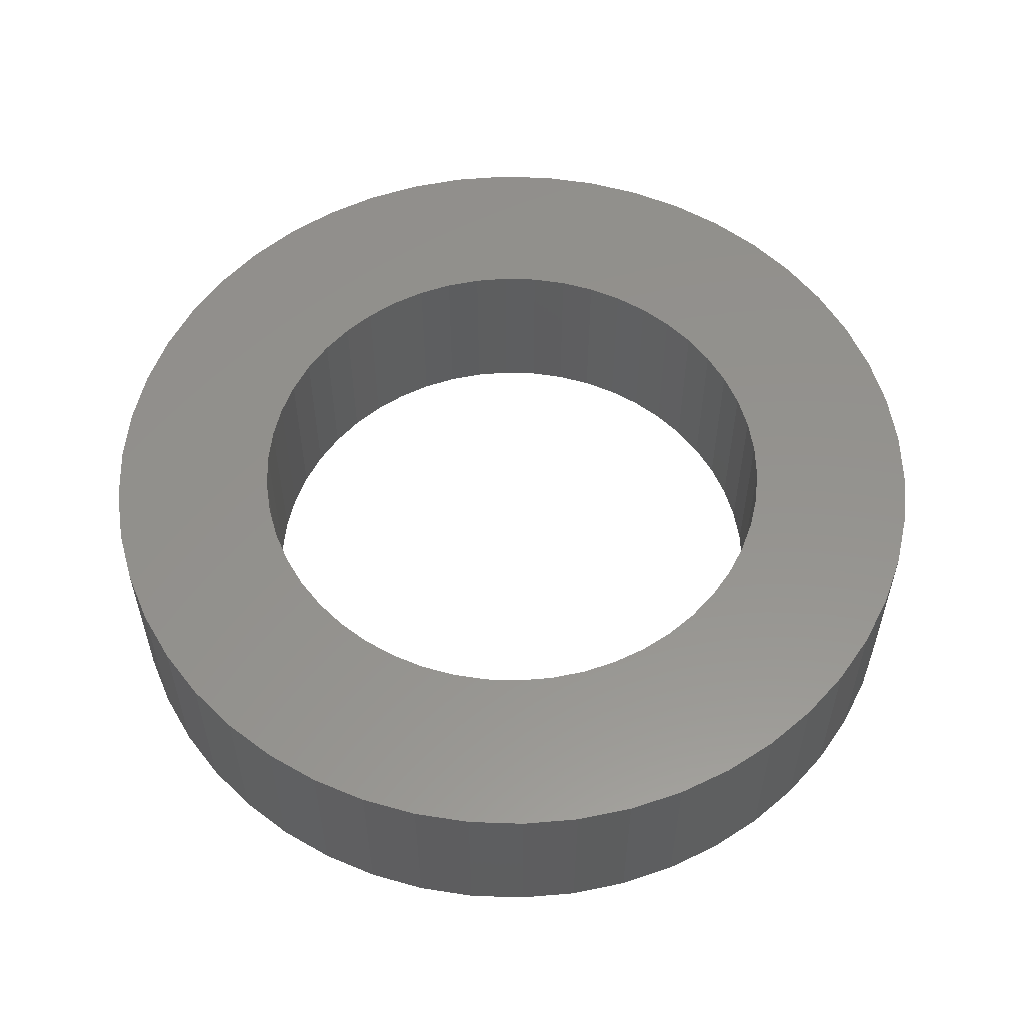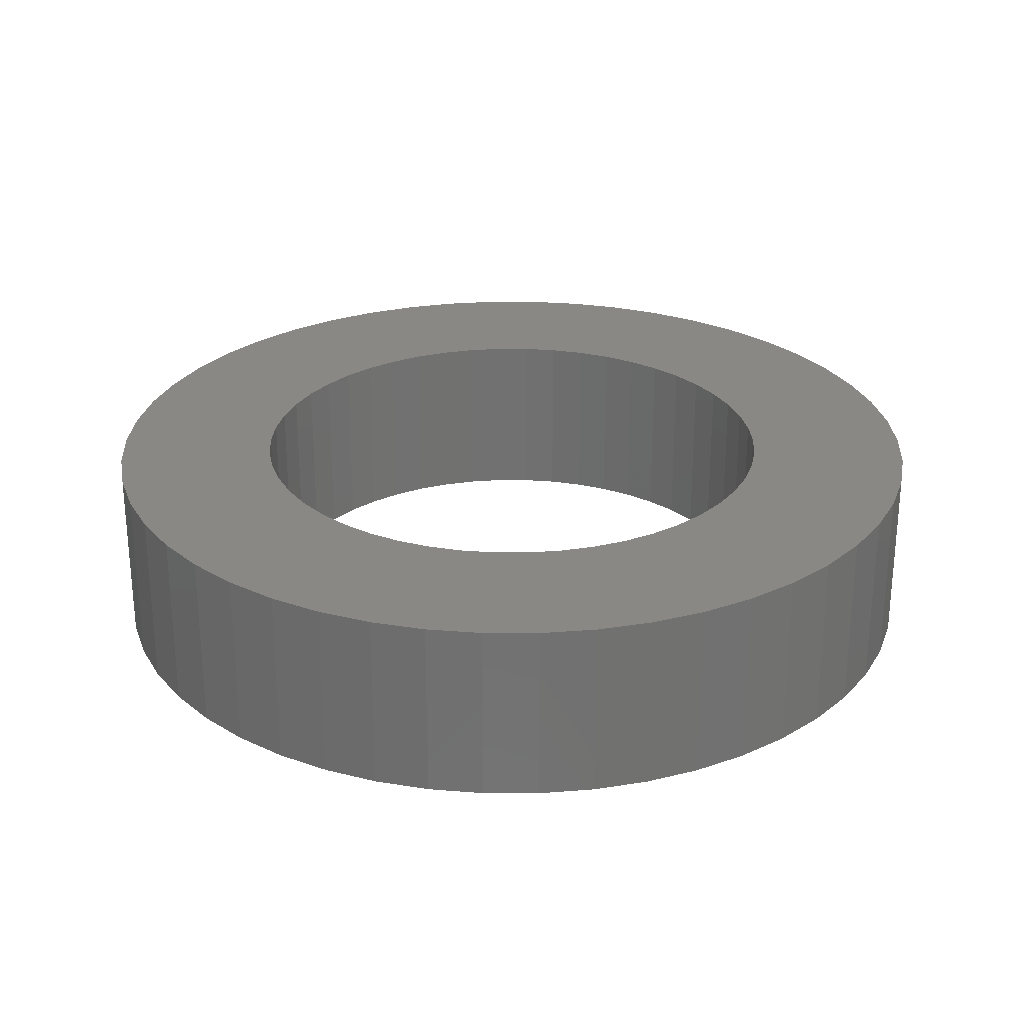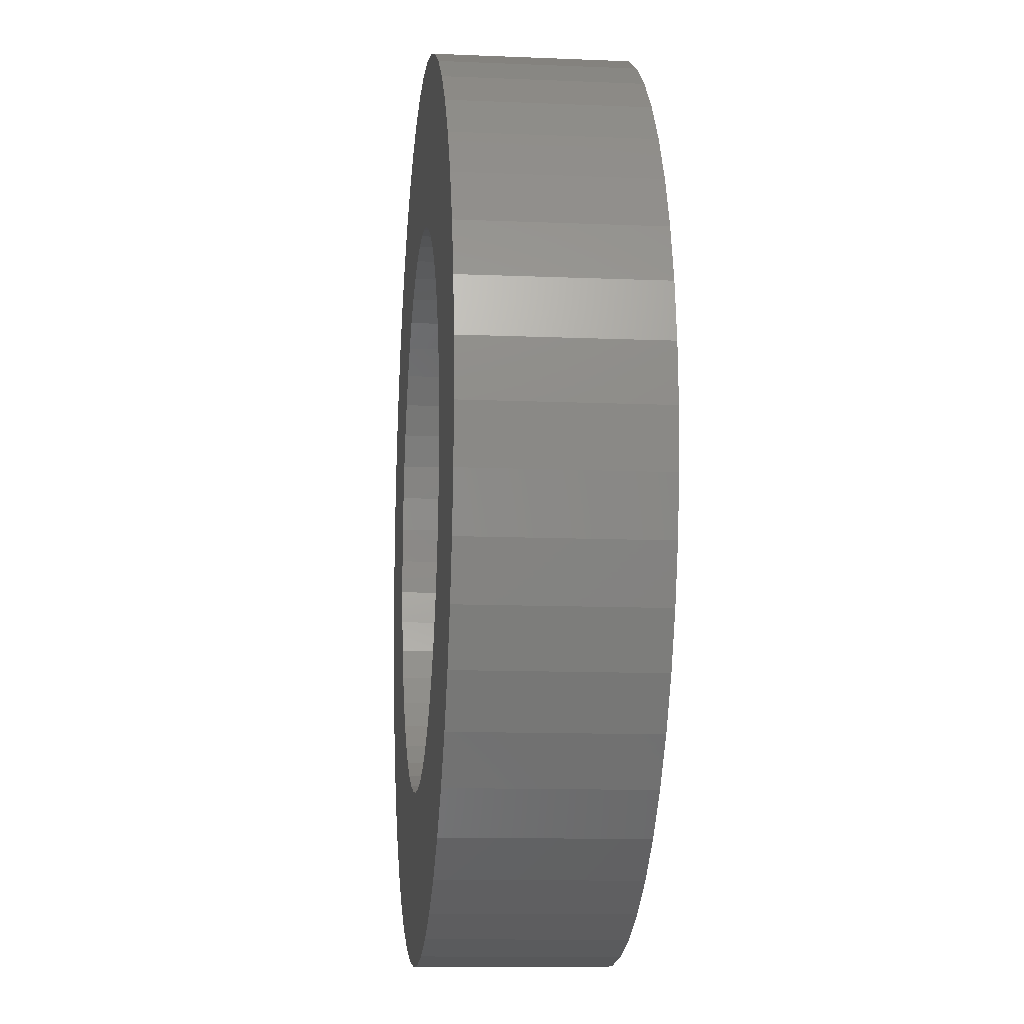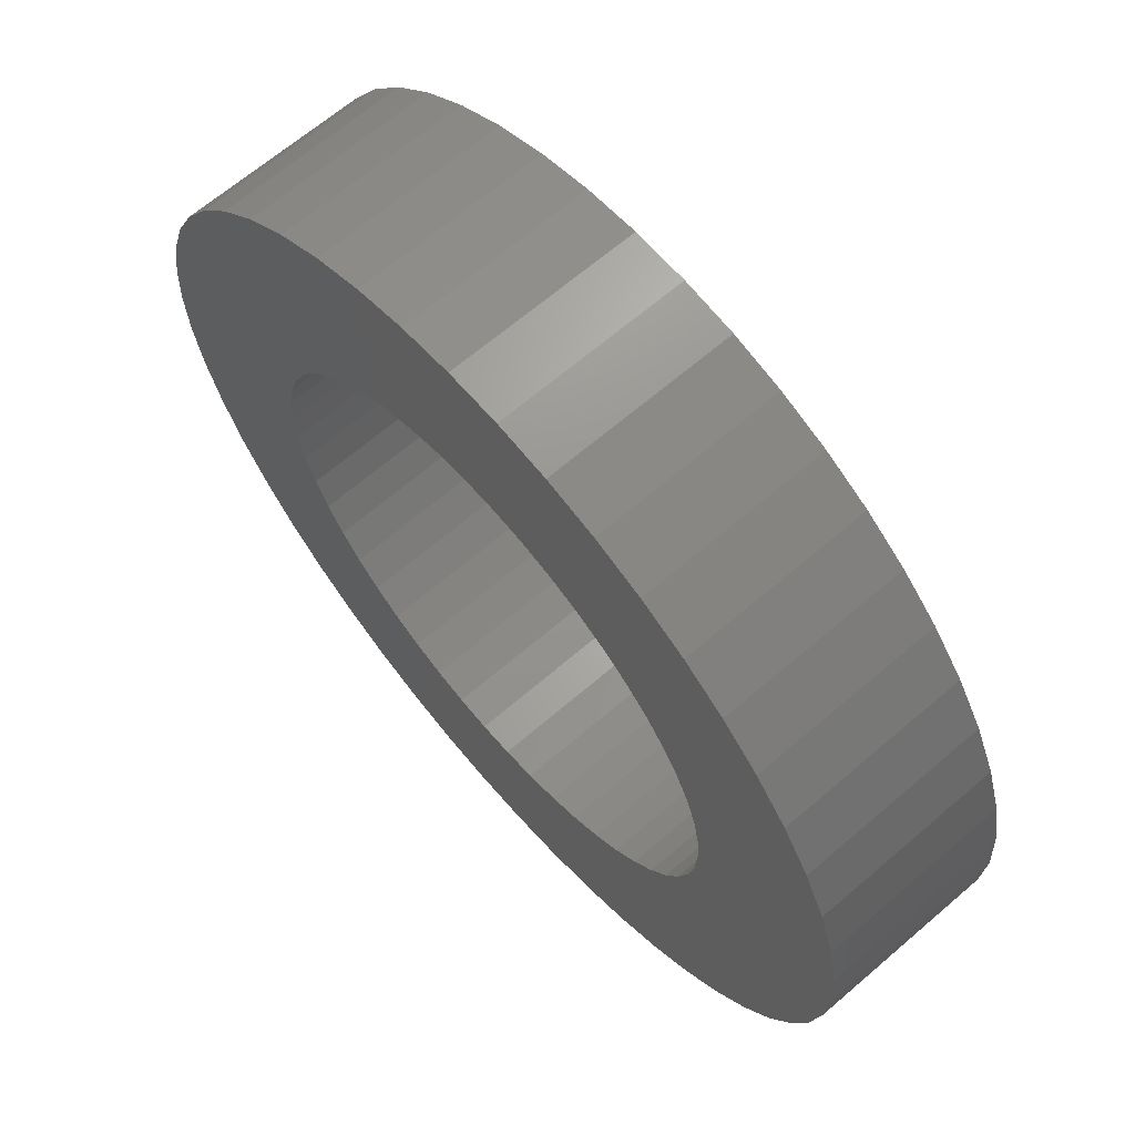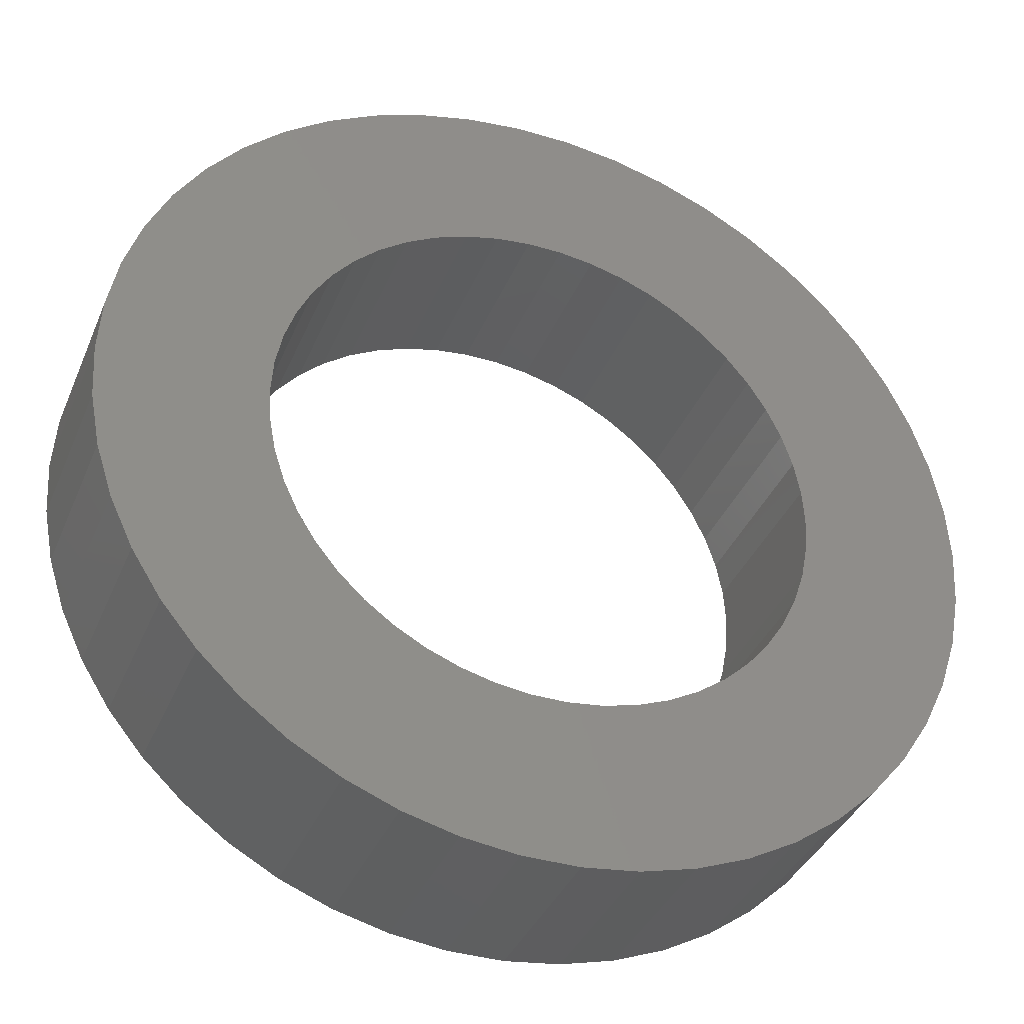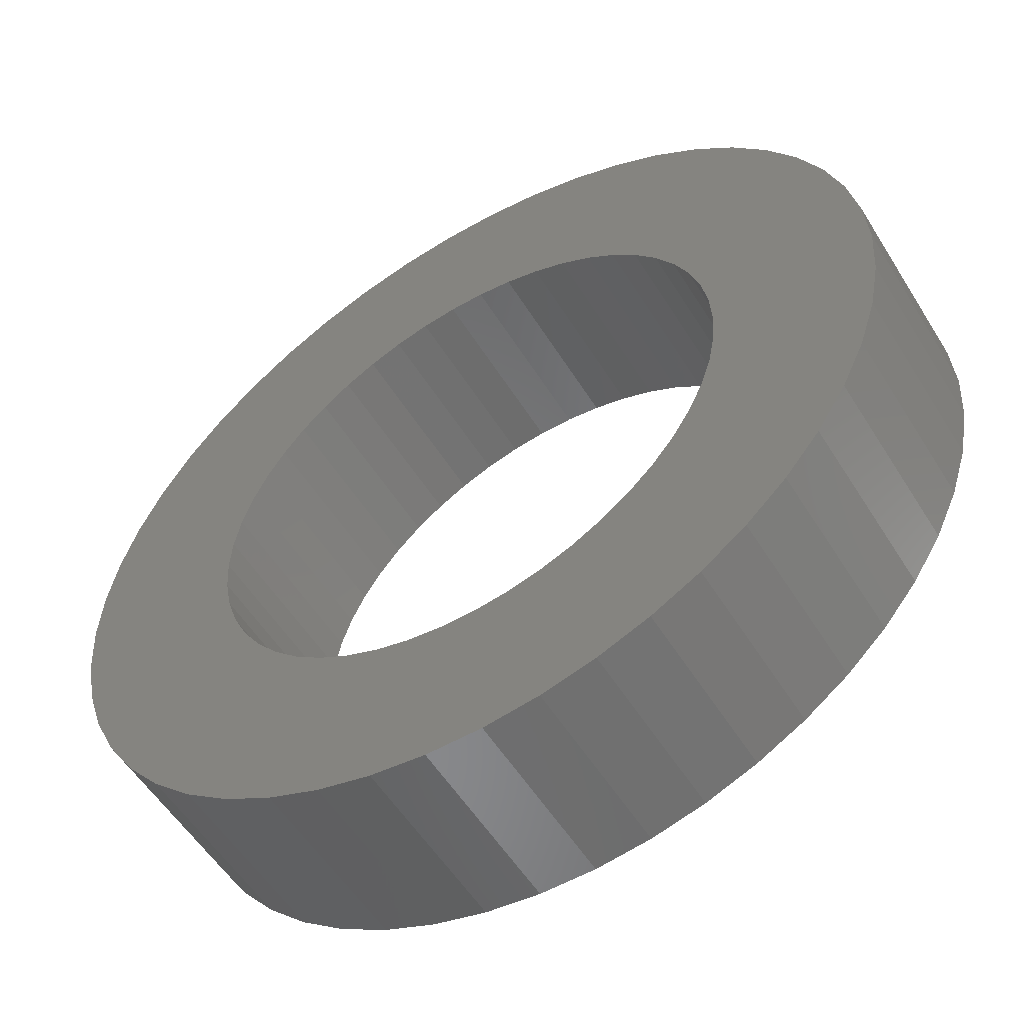
<metadata>
{"format":"stl","ext":"stl","renderer":"f3d","projection":"perspective","resolution":1024,"background":"white","views":[{"elev":56.1,"azim":30.9,"up":"+Z"},{"elev":26.7,"azim":-129.5,"up":"+Z"},{"elev":-11.7,"azim":84.2,"up":"+Y"},{"elev":66.0,"azim":49.2,"up":"+Y"},{"elev":-37.6,"azim":-21.2,"up":"+Y"},{"elev":-55.0,"azim":-148.6,"up":"+Y"}]}
</metadata>
<code>
# stl→obj: 200 verts, 400 faces
v 12 0 5
v 11.91 1.504 0
v 11.91 1.504 5
v 12 0 0
v -12 0 0
v -11.91 1.504 5
v -11.91 1.504 0
v -12 0 5
v 0.7535 11.98 0
v -0.7535 11.98 5
v 0.7535 11.98 5
v -0.7535 11.98 0
v -0.7535 -11.98 0
v 0.7535 -11.98 5
v -0.7535 -11.98 5
v 0.7535 -11.98 0
v 8.748 8.215 0
v 7.649 9.246 5
v 8.748 8.215 5
v 7.649 9.246 0
v -7.649 9.246 0
v -8.748 8.215 5
v -7.649 9.246 5
v -8.748 8.215 0
v -3.708 11.41 0
v -5.109 10.86 5
v -3.708 11.41 5
v -5.109 10.86 0
v 9.708 -7.053 5
v 10.52 -5.781 0
v 10.52 -5.781 5
v 9.708 -7.053 0
v 11.16 4.417 5
v 10.52 5.781 0
v 10.52 5.781 5
v 11.16 4.417 0
v 11.62 2.984 0
v 11.62 2.984 5
v 9.708 7.053 0
v 9.708 7.053 5
v 5.109 10.86 0
v 3.708 11.41 5
v 5.109 10.86 5
v 3.708 11.41 0
v 2.249 11.79 5
v 2.249 11.79 0
v 6.43 10.13 0
v 6.43 10.13 5
v -11.16 4.417 0
v -10.52 5.781 5
v -10.52 5.781 0
v -11.16 4.417 5
v -9.708 7.053 0
v -9.708 7.053 5
v -11.62 2.984 0
v -11.62 2.984 5
v -2.249 11.79 5
v -2.249 11.79 0
v 2.249 -11.79 5
v 2.249 -11.79 0
v 7.5 0 5
v 7.441 0.94 5
v 11.91 -1.504 5
v 7.264 1.865 5
v 7.441 -0.94 5
v 6.973 2.761 5
v 11.62 -2.984 5
v 6.572 3.613 5
v 7.264 -1.865 5
v 6.068 4.408 5
v 11.16 -4.417 5
v 5.467 5.134 5
v 6.973 -2.761 5
v 4.781 5.779 5
v 4.019 6.332 5
v 3.193 6.786 5
v 2.318 7.133 5
v 1.405 7.367 5
v 0.4709 7.485 5
v -0.4709 7.485 5
v -1.405 7.367 5
v -2.318 7.133 5
v -3.193 6.786 5
v -4.019 6.332 5
v -6.43 10.13 5
v -4.781 5.779 5
v -5.467 5.134 5
v -6.068 4.408 5
v -6.572 3.613 5
v -6.973 2.761 5
v 6.572 -3.613 5
v 6.068 -4.408 5
v 8.748 -8.215 5
v 5.467 -5.134 5
v 7.649 -9.246 5
v 4.781 -5.779 5
v 6.43 -10.13 5
v 4.019 -6.332 5
v 5.109 -10.86 5
v 3.193 -6.786 5
v 3.708 -11.41 5
v 2.318 -7.133 5
v 1.405 -7.367 5
v 0.4709 -7.485 5
v -0.4709 -7.485 5
v -1.405 -7.367 5
v -2.249 -11.79 5
v -2.318 -7.133 5
v -3.708 -11.41 5
v -3.193 -6.786 5
v -5.109 -10.86 5
v -4.019 -6.332 5
v -6.43 -10.13 5
v -4.781 -5.779 5
v -7.649 -9.246 5
v -5.467 -5.134 5
v -8.748 -8.215 5
v -6.068 -4.408 5
v -9.708 -7.053 5
v -6.572 -3.613 5
v -10.52 -5.781 5
v -6.973 -2.761 5
v -11.16 -4.417 5
v -7.264 -1.865 5
v -11.62 -2.984 5
v -7.441 -0.94 5
v -11.91 -1.504 5
v -7.5 0 5
v -7.264 1.865 5
v -7.441 0.94 5
v -6.43 10.13 0
v 11.91 -1.504 0
v 8.748 -8.215 0
v 11.62 -2.984 0
v 11.16 -4.417 0
v -8.748 -8.215 0
v -7.649 -9.246 0
v -10.52 -5.781 0
v -11.16 -4.417 0
v -9.708 -7.053 0
v 7.5 0 0
v 7.441 -0.94 0
v 7.264 -1.865 0
v 7.441 0.94 0
v 6.973 -2.761 0
v 6.572 -3.613 0
v 7.264 1.865 0
v 6.068 -4.408 0
v 5.467 -5.134 0
v 7.649 -9.246 0
v 6.973 2.761 0
v 4.781 -5.779 0
v 6.43 -10.13 0
v 4.019 -6.332 0
v 5.109 -10.86 0
v 3.193 -6.786 0
v 3.708 -11.41 0
v 2.318 -7.133 0
v 1.405 -7.367 0
v 0.4709 -7.485 0
v -0.4709 -7.485 0
v -1.405 -7.367 0
v -2.249 -11.79 0
v -2.318 -7.133 0
v -3.708 -11.41 0
v -3.193 -6.786 0
v -5.109 -10.86 0
v -4.019 -6.332 0
v -6.43 -10.13 0
v -4.781 -5.779 0
v -5.467 -5.134 0
v -6.068 -4.408 0
v -6.572 -3.613 0
v -6.973 -2.761 0
v 6.572 3.613 0
v 6.068 4.408 0
v 5.467 5.134 0
v 4.781 5.779 0
v 4.019 6.332 0
v 3.193 6.786 0
v 2.318 7.133 0
v 1.405 7.367 0
v 0.4709 7.485 0
v -0.4709 7.485 0
v -1.405 7.367 0
v -2.318 7.133 0
v -3.193 6.786 0
v -4.019 6.332 0
v -4.781 5.779 0
v -5.467 5.134 0
v -6.068 4.408 0
v -6.572 3.613 0
v -6.973 2.761 0
v -7.264 1.865 0
v -7.441 0.94 0
v -7.5 0 0
v -7.264 -1.865 0
v -11.62 -2.984 0
v -7.441 -0.94 0
v -11.91 -1.504 0
f 1 2 3
f 2 1 4
f 5 6 7
f 6 5 8
f 9 10 11
f 10 9 12
f 13 14 15
f 14 13 16
f 17 18 19
f 18 17 20
f 21 22 23
f 22 21 24
f 25 26 27
f 26 25 28
f 29 30 31
f 30 29 32
f 33 34 35
f 34 33 36
f 3 37 38
f 37 3 2
f 35 39 40
f 39 35 34
f 41 42 43
f 42 41 44
f 44 45 42
f 45 44 46
f 47 43 48
f 43 47 41
f 49 50 51
f 50 49 52
f 53 22 24
f 22 53 54
f 55 52 49
f 52 55 56
f 12 57 10
f 57 12 58
f 16 59 14
f 59 16 60
f 38 36 33
f 36 38 37
f 40 17 19
f 17 40 39
f 46 11 45
f 11 46 9
f 20 48 18
f 48 20 47
f 51 54 53
f 54 51 50
f 7 56 55
f 56 7 6
f 61 1 3
f 62 3 38
f 1 61 63
f 64 38 33
f 65 63 61
f 66 33 35
f 63 65 67
f 68 35 40
f 69 67 65
f 70 40 19
f 67 69 71
f 72 19 18
f 73 71 69
f 71 73 31
f 3 62 61
f 38 64 62
f 33 66 64
f 35 68 66
f 74 18 48
f 40 70 68
f 19 72 70
f 75 48 43
f 18 74 72
f 48 75 74
f 76 43 42
f 43 76 75
f 42 77 76
f 45 77 42
f 45 78 77
f 11 78 45
f 11 79 78
f 11 80 79
f 10 80 11
f 10 81 80
f 57 81 10
f 57 82 81
f 27 82 57
f 82 27 83
f 26 83 27
f 83 26 84
f 85 84 26
f 84 85 86
f 23 86 85
f 86 23 87
f 22 87 23
f 87 22 88
f 54 88 22
f 88 54 89
f 89 50 90
f 50 89 54
f 91 31 73
f 31 91 29
f 92 29 91
f 29 92 93
f 94 93 92
f 93 94 95
f 96 95 94
f 95 96 97
f 98 97 96
f 97 98 99
f 100 99 98
f 99 100 101
f 102 101 100
f 102 59 101
f 103 59 102
f 103 14 59
f 104 14 103
f 105 14 104
f 105 15 14
f 106 15 105
f 106 107 15
f 108 107 106
f 109 108 110
f 108 109 107
f 111 110 112
f 113 112 114
f 110 111 109
f 115 114 116
f 117 116 118
f 112 113 111
f 119 118 120
f 121 120 122
f 123 122 124
f 125 124 126
f 114 115 113
f 127 126 128
f 52 90 50
f 90 52 129
f 116 117 115
f 56 129 52
f 118 119 117
f 129 56 130
f 120 121 119
f 6 130 56
f 122 123 121
f 130 6 128
f 124 125 123
f 8 128 6
f 126 127 125
f 128 8 127
f 28 85 26
f 85 28 131
f 131 23 85
f 23 131 21
f 58 27 57
f 27 58 25
f 63 4 1
f 4 63 132
f 93 32 29
f 32 93 133
f 71 134 67
f 134 71 135
f 67 132 63
f 132 67 134
f 136 115 117
f 115 136 137
f 138 123 139
f 123 138 121
f 136 119 140
f 119 136 117
f 141 4 132
f 142 132 134
f 4 141 2
f 143 134 135
f 144 2 141
f 145 135 30
f 2 144 37
f 146 30 32
f 147 37 144
f 148 32 133
f 37 147 36
f 149 133 150
f 151 36 147
f 36 151 34
f 132 142 141
f 134 143 142
f 135 145 143
f 30 146 145
f 152 150 153
f 32 148 146
f 133 149 148
f 154 153 155
f 150 152 149
f 153 154 152
f 156 155 157
f 155 156 154
f 157 158 156
f 60 158 157
f 60 159 158
f 16 159 60
f 16 160 159
f 16 161 160
f 13 161 16
f 13 162 161
f 163 162 13
f 163 164 162
f 165 164 163
f 164 165 166
f 167 166 165
f 166 167 168
f 169 168 167
f 168 169 170
f 137 170 169
f 170 137 171
f 136 171 137
f 171 136 172
f 140 172 136
f 172 140 173
f 173 138 174
f 138 173 140
f 175 34 151
f 34 175 39
f 176 39 175
f 39 176 17
f 177 17 176
f 17 177 20
f 178 20 177
f 20 178 47
f 179 47 178
f 47 179 41
f 180 41 179
f 41 180 44
f 181 44 180
f 181 46 44
f 182 46 181
f 182 9 46
f 183 9 182
f 184 9 183
f 184 12 9
f 185 12 184
f 185 58 12
f 186 58 185
f 25 186 187
f 186 25 58
f 28 187 188
f 131 188 189
f 187 28 25
f 21 189 190
f 24 190 191
f 188 131 28
f 53 191 192
f 51 192 193
f 49 193 194
f 55 194 195
f 189 21 131
f 7 195 196
f 139 174 138
f 174 139 197
f 190 24 21
f 198 197 139
f 191 53 24
f 197 198 199
f 192 51 53
f 200 199 198
f 193 49 51
f 199 200 196
f 194 55 49
f 5 196 200
f 195 7 55
f 196 5 7
f 155 97 99
f 97 155 153
f 150 93 95
f 93 150 133
f 31 135 71
f 135 31 30
f 139 125 198
f 125 139 123
f 157 99 101
f 99 157 155
f 60 101 59
f 101 60 157
f 163 15 107
f 15 163 13
f 137 113 115
f 113 137 169
f 140 121 138
f 121 140 119
f 198 127 200
f 127 198 125
f 200 8 5
f 8 200 127
f 153 95 97
f 95 153 150
f 165 107 109
f 107 165 163
f 167 109 111
f 109 167 165
f 169 111 113
f 111 169 167
f 141 62 144
f 62 141 61
f 128 195 130
f 195 128 196
f 184 79 80
f 79 184 183
f 160 105 104
f 105 160 161
f 178 72 74
f 72 178 177
f 190 86 87
f 86 190 189
f 187 82 83
f 82 187 186
f 148 91 146
f 91 148 92
f 151 68 175
f 68 151 66
f 181 76 77
f 76 181 180
f 182 77 78
f 77 182 181
f 180 75 76
f 75 180 179
f 90 192 89
f 192 90 193
f 185 80 81
f 80 185 184
f 116 172 118
f 172 116 171
f 159 104 103
f 104 159 160
f 156 102 100
f 102 156 158
f 147 66 151
f 66 147 64
f 144 64 147
f 64 144 62
f 176 72 177
f 72 176 70
f 175 70 176
f 70 175 68
f 183 78 79
f 78 183 182
f 179 74 75
f 74 179 178
f 89 191 88
f 191 89 192
f 88 190 87
f 190 88 191
f 129 193 90
f 193 129 194
f 130 194 129
f 194 130 195
f 188 83 84
f 83 188 187
f 189 84 86
f 84 189 188
f 186 81 82
f 81 186 185
f 142 61 141
f 61 142 65
f 149 92 148
f 92 149 94
f 143 65 142
f 65 143 69
f 122 197 124
f 197 122 174
f 149 96 94
f 96 149 152
f 146 73 145
f 73 146 91
f 170 116 114
f 116 170 171
f 118 173 120
f 173 118 172
f 158 103 102
f 103 158 159
f 152 98 96
f 98 152 154
f 154 100 98
f 100 154 156
f 145 69 143
f 69 145 73
f 161 106 105
f 106 161 162
f 164 110 108
f 110 164 166
f 162 108 106
f 108 162 164
f 120 174 122
f 174 120 173
f 124 199 126
f 199 124 197
f 126 196 128
f 196 126 199
f 168 114 112
f 114 168 170
f 166 112 110
f 112 166 168

</code>
